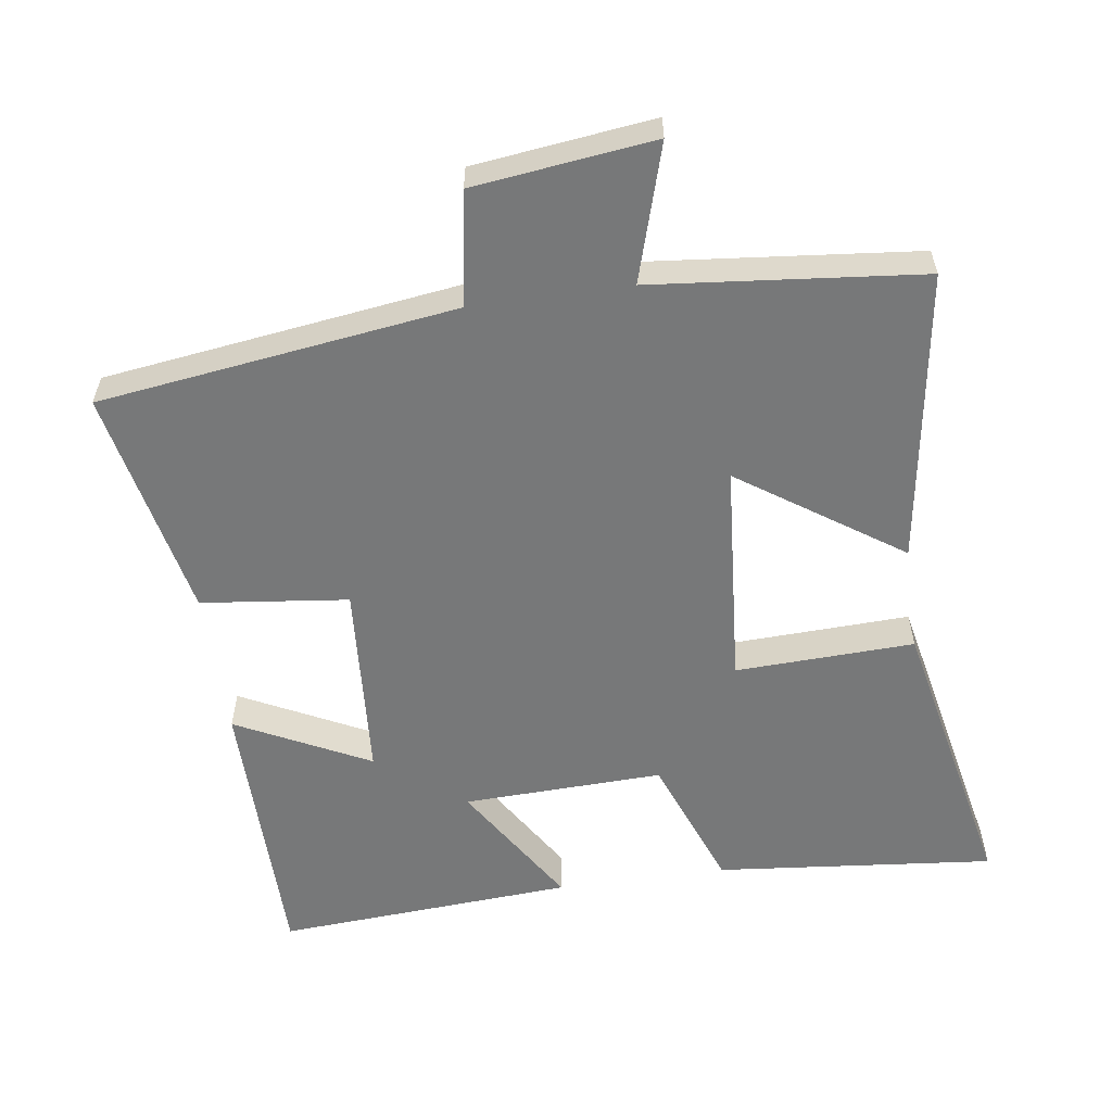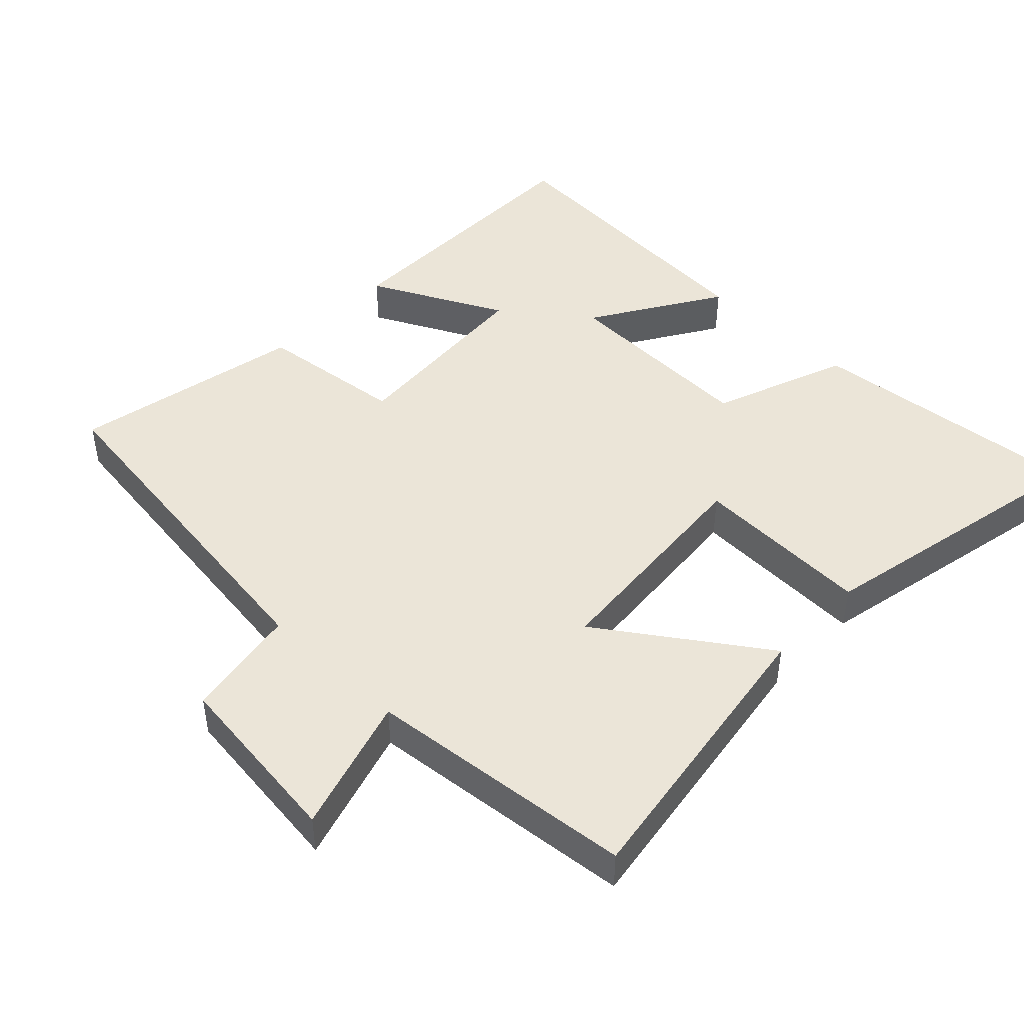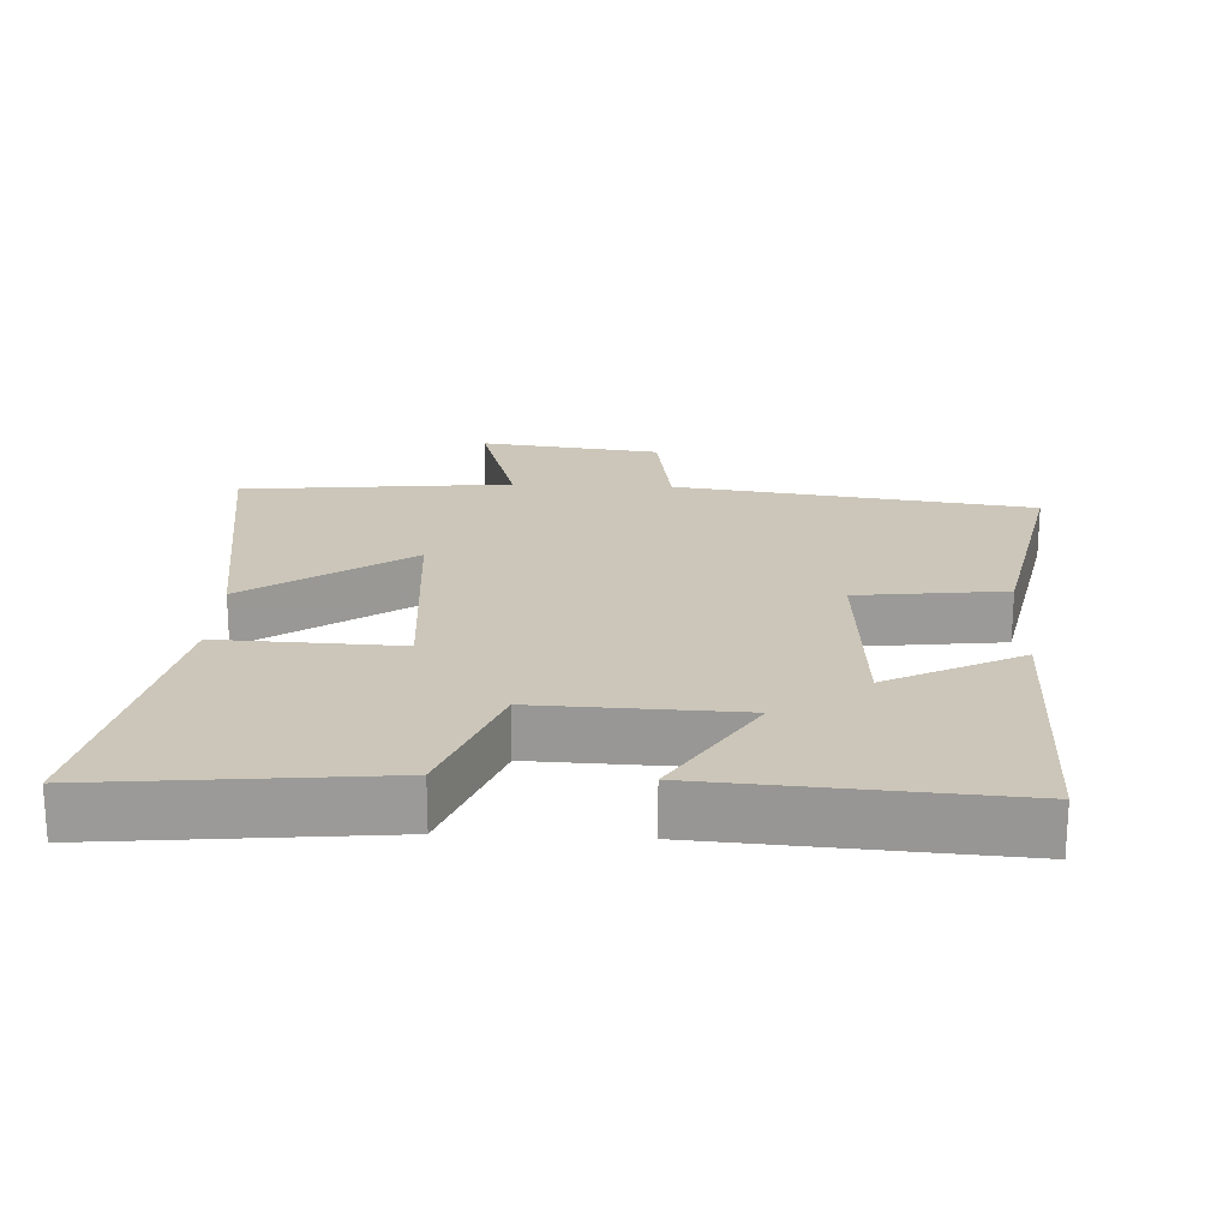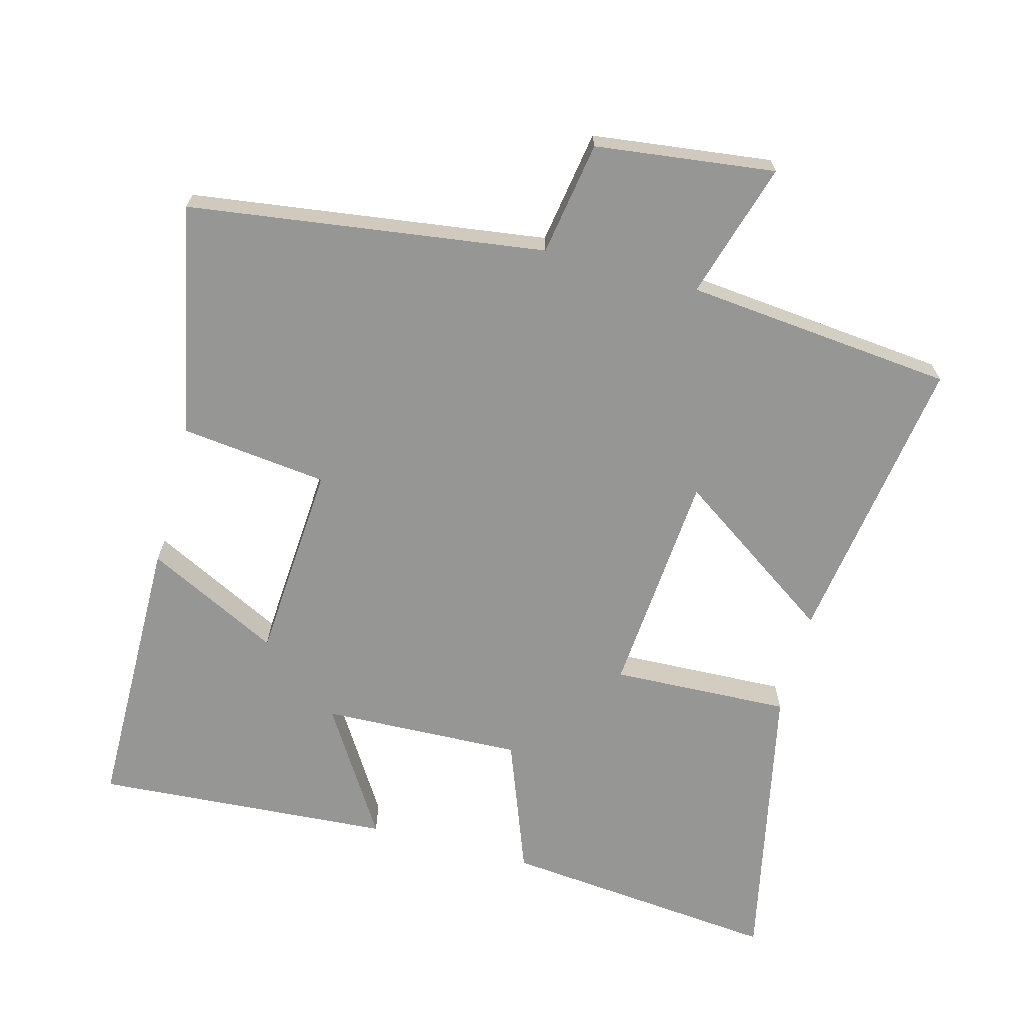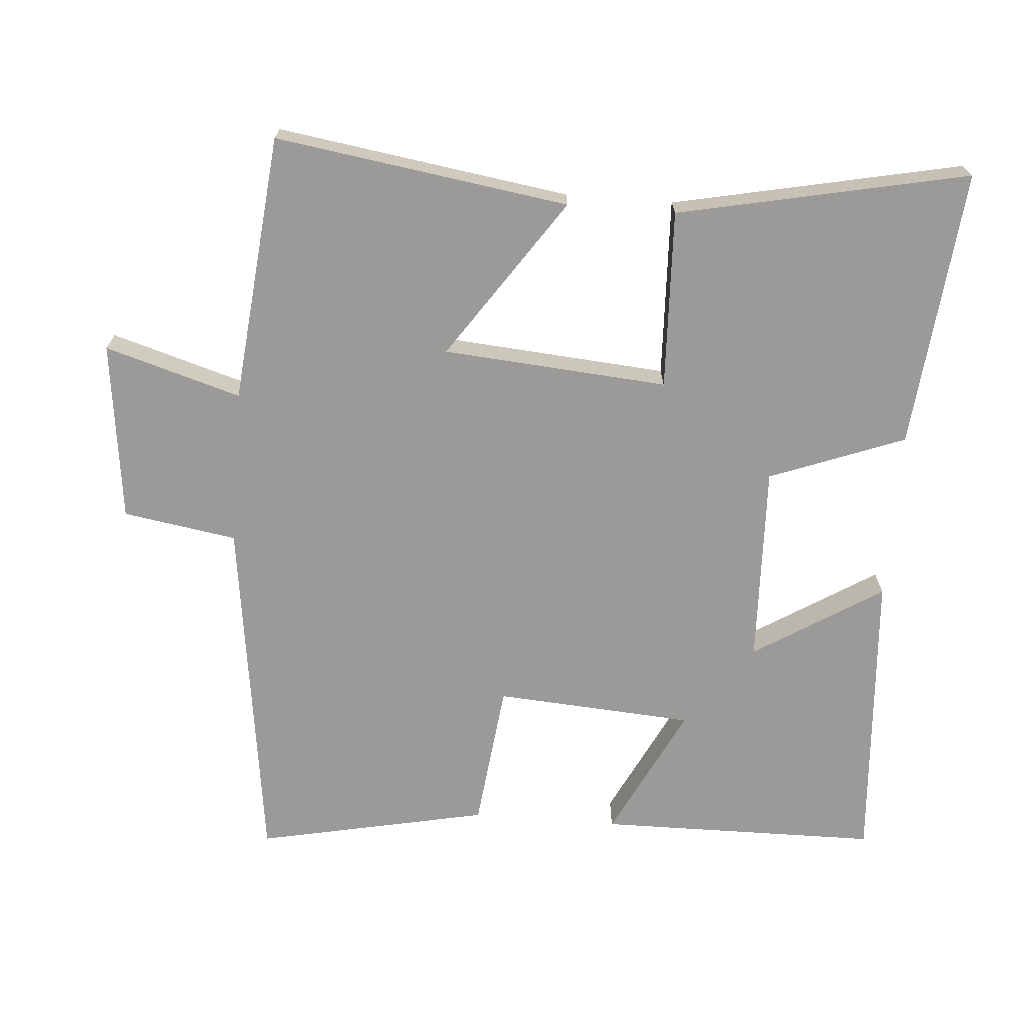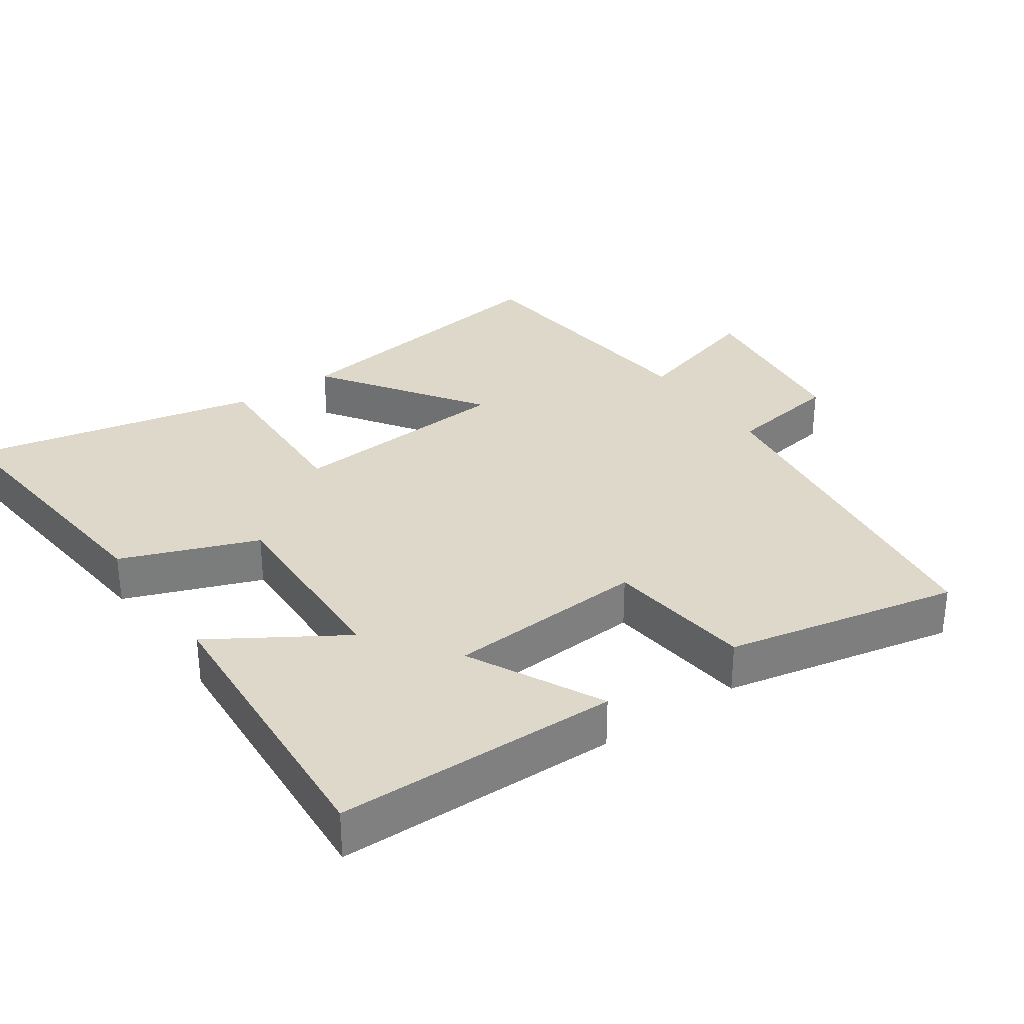
<metadata>
{"format":"obj","ext":"obj","renderer":"f3d","projection":"perspective","resolution":1024,"background":"white","views":[{"elev":-57.4,"azim":8.1,"up":"+Y"},{"elev":46.0,"azim":43.8,"up":"+Y"},{"elev":21.0,"azim":-177.3,"up":"+Y"},{"elev":-67.7,"azim":-14.9,"up":"+Y"},{"elev":-69.5,"azim":85.6,"up":"+Y"},{"elev":31.6,"azim":-124.8,"up":"+Y"}]}
</metadata>
<code>
v 0.564 0.07 0.461
v 0.5 0.07 0.036
v 0.267 0.07 0.196
v 0.241 0.07 -0.13
v 0.5 0.07 -0.12
v 0.587 0.07 -0.54
v 0.183 0.07 -0.5
v 0.109 0.07 -0.304
v -0.181 0.07 -0.314
v -0.065 0.07 -0.5
v -0.496 0.07 -0.529
v -0.5 0.07 -0.122
v -0.307 0.07 -0.219
v -0.287 0.07 0.069
v -0.5 0.07 0.094
v -0.569 0.07 0.43
v -0.053 0.07 0.5
v -0.026 0.07 0.665
v 0.234 0.07 0.697
v 0.175 0.07 0.5
v 0.564 0 0.461
v 0.5 0 0.036
v 0.267 0 0.196
v 0.241 0 -0.13
v 0.5 0 -0.12
v 0.587 0 -0.54
v 0.183 0 -0.5
v 0.109 0 -0.304
v -0.181 0 -0.314
v -0.065 0 -0.5
v -0.496 0 -0.529
v -0.5 0 -0.122
v -0.307 0 -0.219
v -0.287 0 0.069
v -0.5 0 0.094
v -0.569 0 0.43
v -0.053 0 0.5
v -0.026 0 0.665
v 0.234 0 0.697
v 0.175 0 0.5
f 17 18 19 20
f 17 20 1
f 16 17 1
f 15 16 1
f 14 15 1
f 13 14 1
f 11 12 13
f 10 11 13
f 9 10 13
f 8 9 13
f 6 7 8
f 5 6 8
f 4 5 8
f 3 4 8 13
f 1 2 3
f 1 3 13
f 40 39 38 37
f 21 40 37
f 21 37 36
f 21 36 35
f 21 35 34
f 21 34 33
f 33 32 31
f 33 31 30
f 33 30 29
f 33 29 28
f 28 27 26
f 28 26 25
f 28 25 24
f 33 28 24 23
f 23 22 21
f 33 23 21
f 1 21 22 2
f 2 22 23 3
f 3 23 24 4
f 4 24 25 5
f 5 25 26 6
f 6 26 27 7
f 7 27 28 8
f 8 28 29 9
f 9 29 30 10
f 10 30 31 11
f 11 31 32 12
f 12 32 33 13
f 13 33 34 14
f 14 34 35 15
f 15 35 36 16
f 16 36 37 17
f 17 37 38 18
f 18 38 39 19
f 19 39 40 20
f 20 40 21 1

</code>
